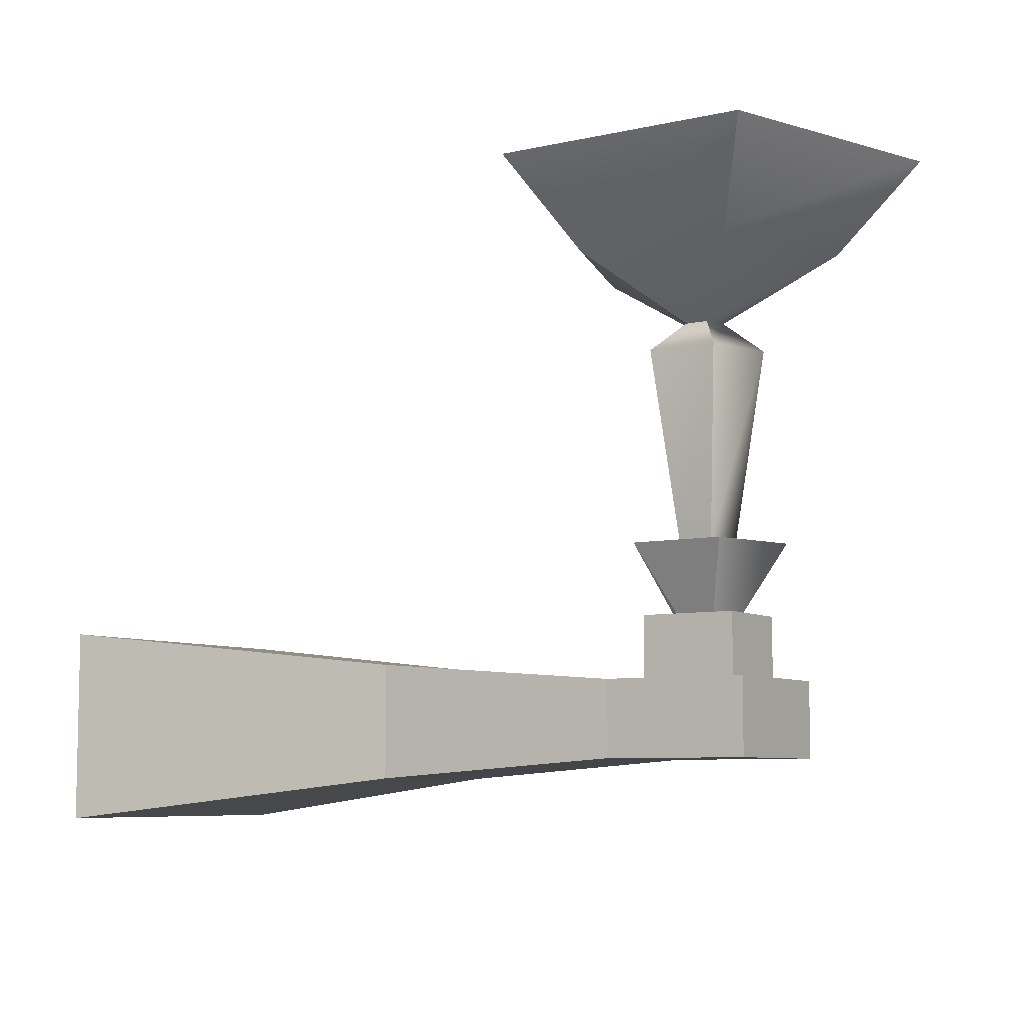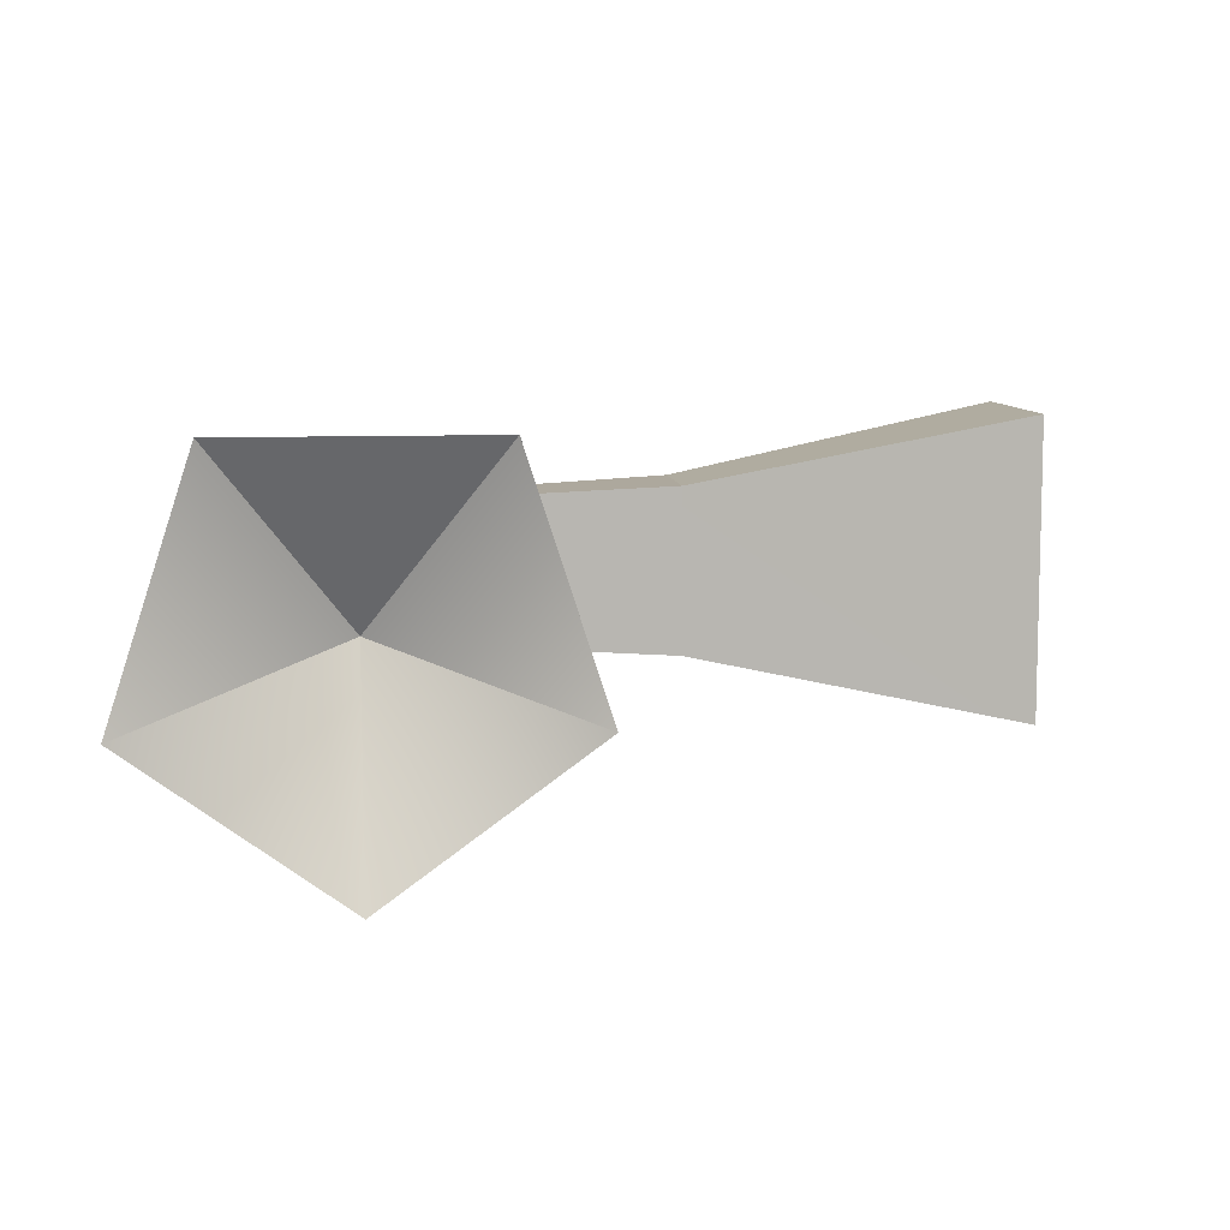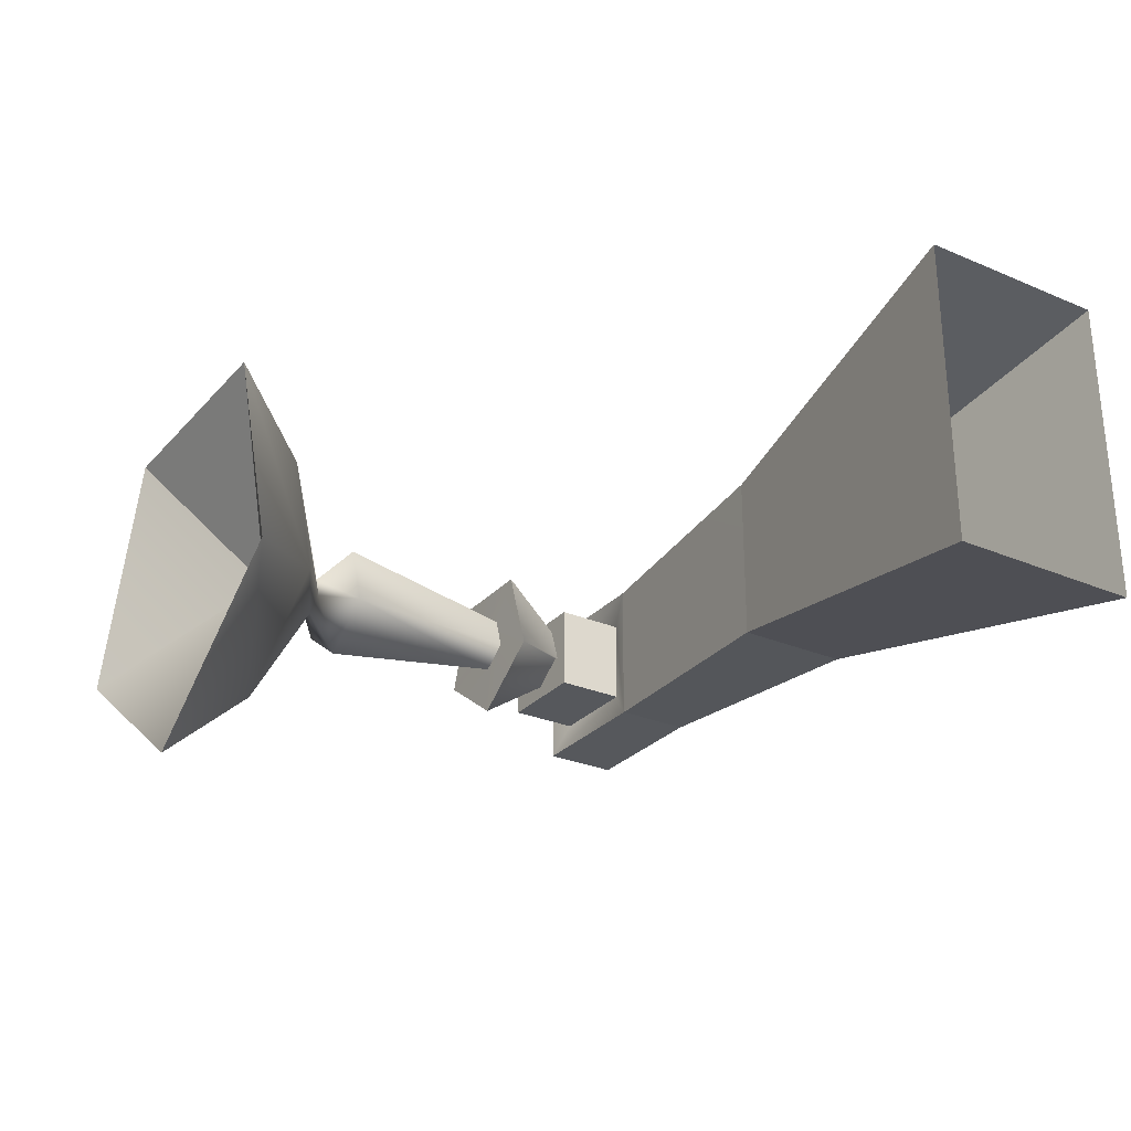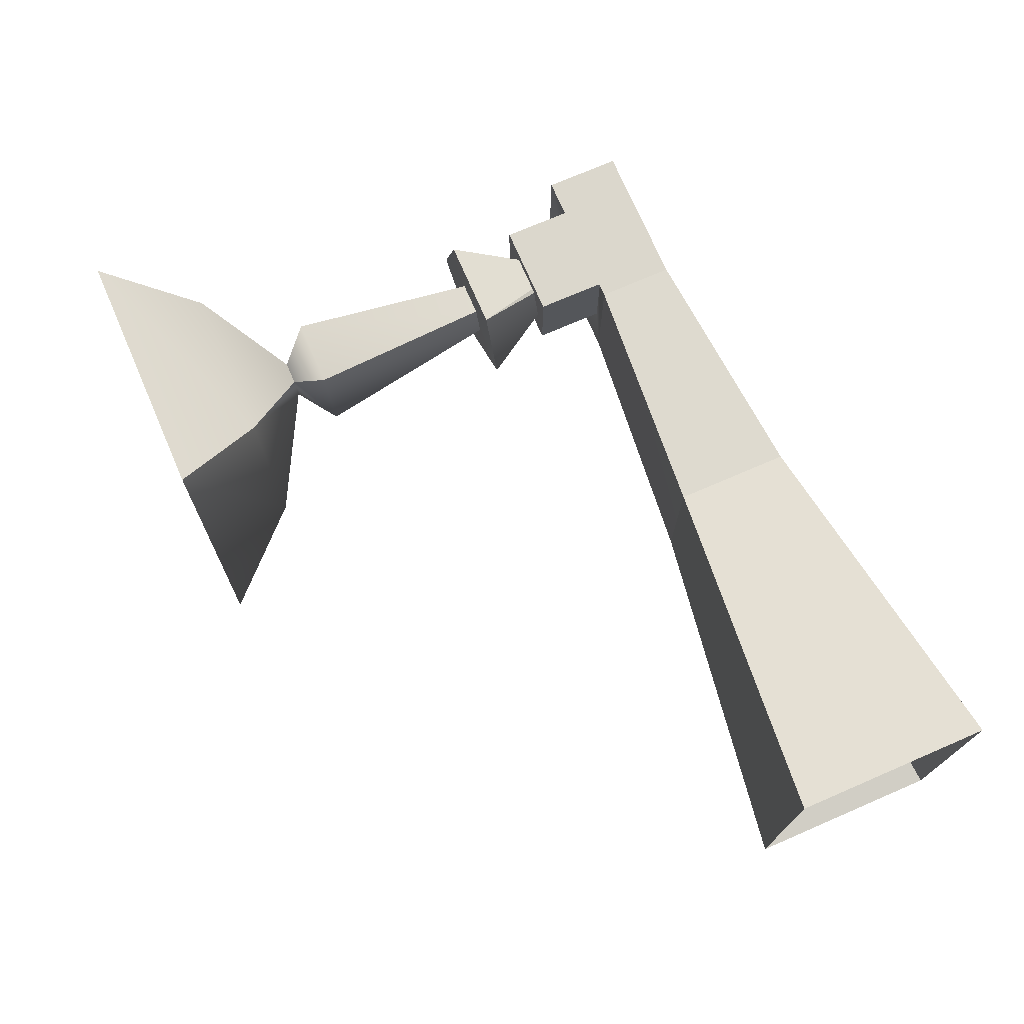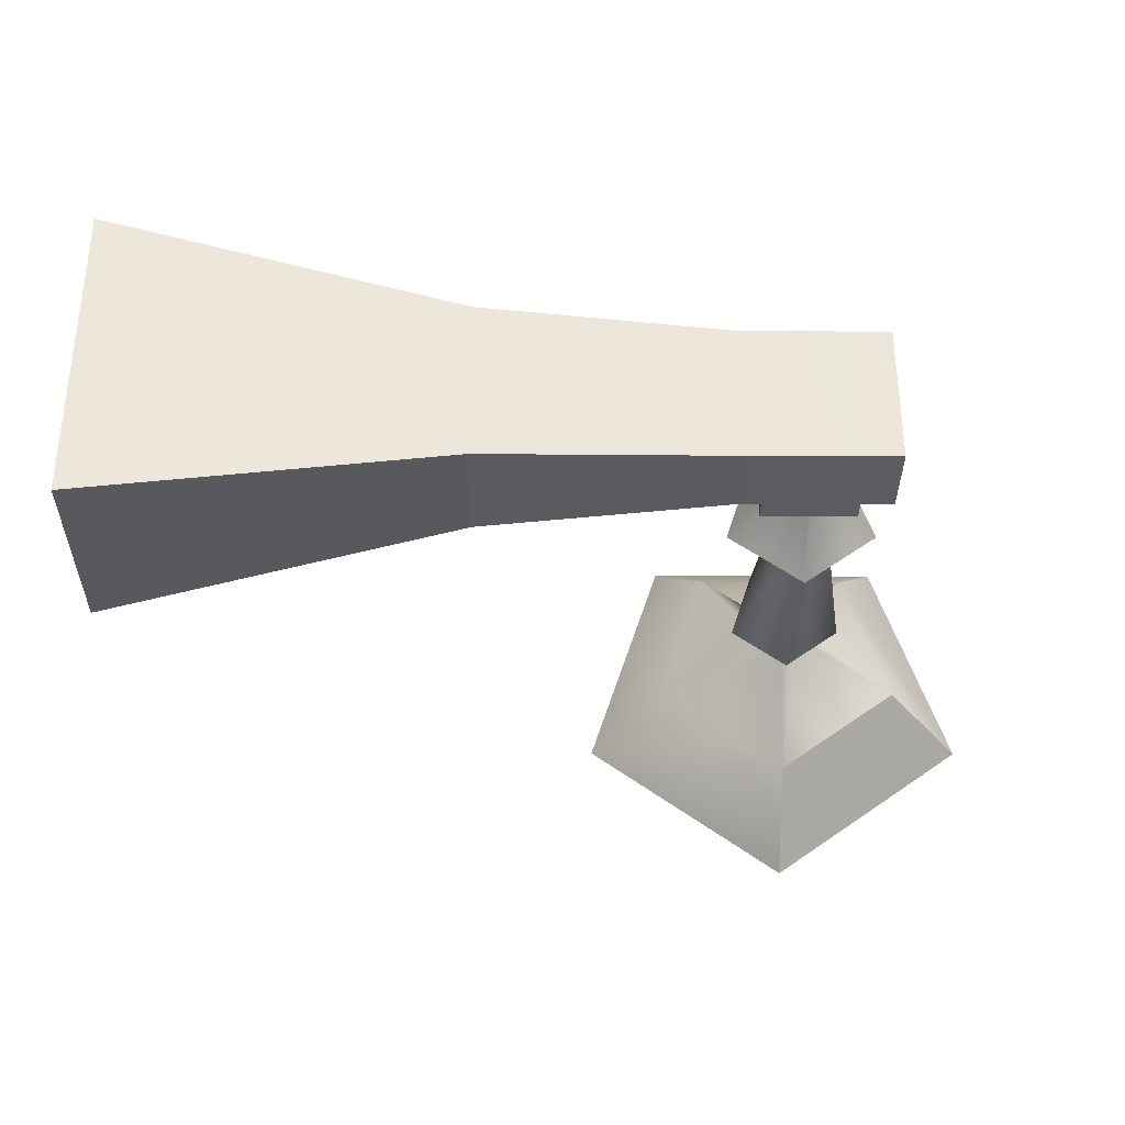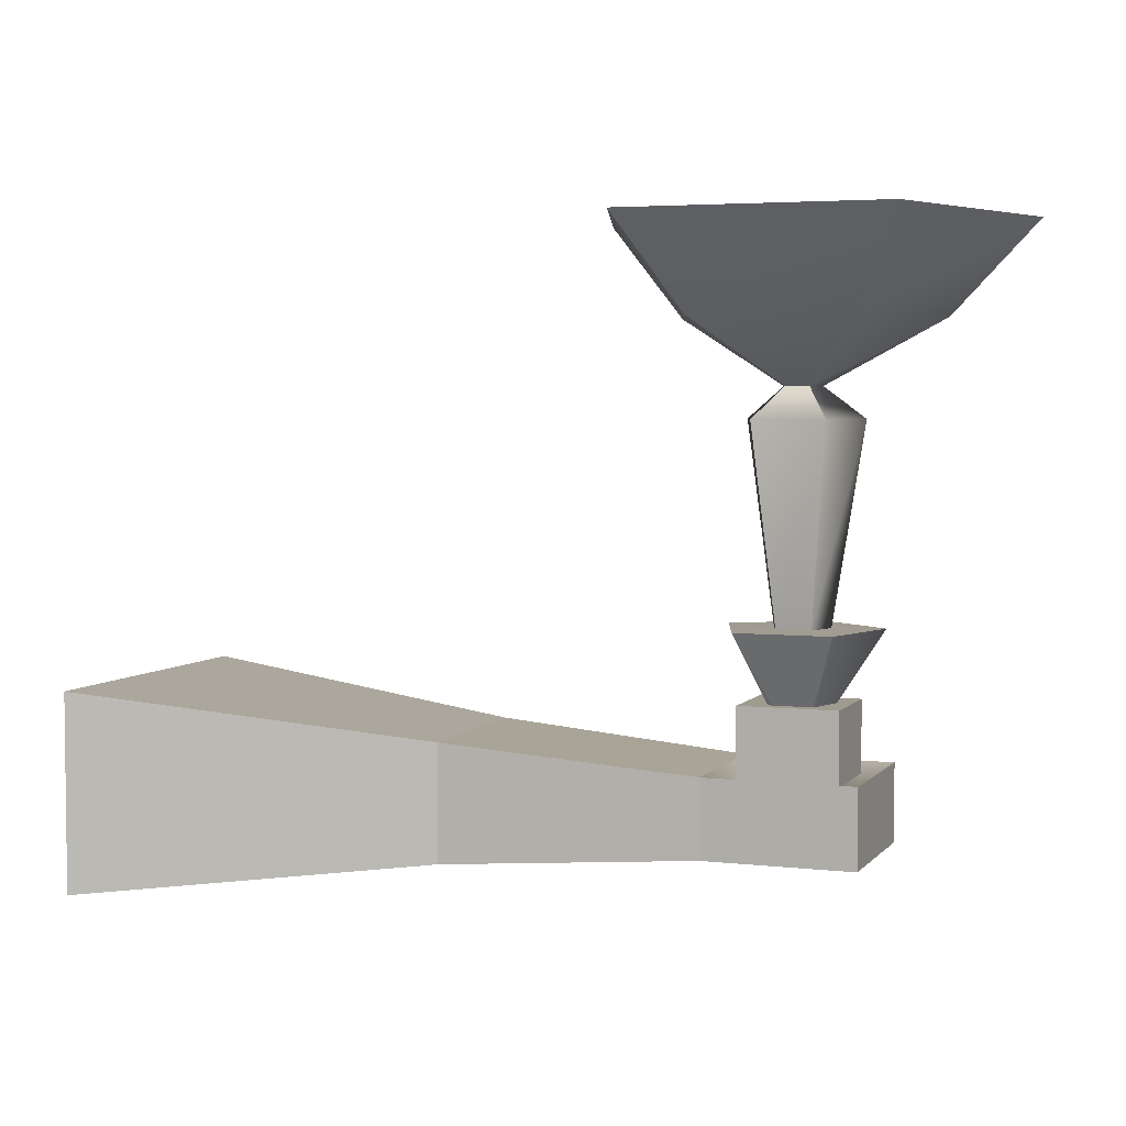
<metadata>
{"format":"obj","ext":"obj","renderer":"f3d","projection":"perspective","resolution":1024,"background":"white","views":[{"elev":-7.3,"azim":32.4,"up":"+Y"},{"elev":8.8,"azim":173.4,"up":"+Z"},{"elev":-28.1,"azim":-122.8,"up":"+Z"},{"elev":73.3,"azim":-113.4,"up":"+Z"},{"elev":-33.7,"azim":-0.3,"up":"+Z"},{"elev":4.2,"azim":20.5,"up":"+Y"}]}
</metadata>
<code>
g Object128
v 5.516 7.464 -4.534
v 0.7328 7.464 -1.061
v 5.515 5.193 0.4941
v 3.765 -1.234 -0.07599
v 5.516 -1.234 -1.346
v 5.552 -4.01 0.5067
v 5.366 -4.01 0.4441
v 4.879 -1.225 0.2861
v 5.516 -1.225 -0.1746
v 5.516 -1.234 -1.346
v 3.765 -1.234 -0.07599
v 4.203 3.226 0.06628
v 5.516 3.226 -0.8859
v 5.516 -1.225 -0.1746
v 4.879 -1.225 0.2861
v 5.082 3.923 0.3514
v 5.517 3.923 0.03821
v 2.563 5.385 -0.4667
v 5.516 5.385 -2.611
v 0.7328 7.464 -1.061
v 5.516 7.464 -4.534
v 2.558 7.464 4.561
v 5.515 5.193 0.4941
v 4.432 -1.234 1.982
v 5.366 -4.01 0.4441
v 5.552 -4.01 0.5067
v 4.432 -1.234 1.982
v 5.121 -1.225 1.034
v 4.432 -1.234 1.982
v 4.702 3.226 1.61
v 5.121 -1.225 1.034
v 5.245 3.923 0.8619
v 3.689 5.385 3.005
v 2.558 7.464 4.561
v 2.558 7.464 4.561
v 8.469 7.464 4.563
v 5.515 5.193 0.4941
v 6.595 -1.234 1.984
v 4.432 -1.234 1.982
v 5.552 -4.01 0.5067
v 5.907 -1.225 1.036
v 6.595 -1.234 1.984
v 6.325 3.226 1.611
v 4.702 3.226 1.61
v 5.121 -1.225 1.034
v 5.907 -1.225 1.036
v 5.781 3.923 0.8641
v 5.245 3.923 0.8619
v 7.338 5.385 3.007
v 3.689 5.385 3.005
v 5.245 3.923 0.8619
v 5.781 3.923 0.8641
v 8.469 7.464 4.563
v 2.558 7.464 4.561
v 8.469 7.464 4.563
v 10.3 7.464 -1.058
v 5.515 5.193 0.4941
v 7.266 -1.234 -0.07312
v 6.595 -1.234 1.984
v 5.552 -4.01 0.5067
v 6.151 -1.225 0.2889
v 7.266 -1.234 -0.07312
v 6.828 3.226 0.06915
v 6.325 3.226 1.611
v 5.907 -1.225 1.036
v 6.151 -1.225 0.2889
v 5.949 3.923 0.355
v 5.781 3.923 0.8641
v 8.468 5.385 -0.4638
v 7.338 5.385 3.007
v 10.3 7.464 -1.058
v 8.469 7.464 4.563
v 5.515 5.193 0.4941
v 5.552 -4.01 0.5067
v 5.516 5.385 -2.611
v 10.3 7.464 -1.058
v 8.468 5.385 -0.4638
v 5.516 7.464 -4.534
v 7.202 -4.298 -1.285
v 7.202 -4.298 2.148
v 7.202 -6.074 2.148
v 7.202 -6.074 -1.285
v 7.202 -6.074 -1.285
v 7.202 -6.074 2.148
v 3.799 -6.074 2.148
v 3.799 -6.074 -1.285
v 7.202 -4.298 -1.285
v 7.202 -6.074 -1.285
v 3.799 -6.074 -1.285
v 3.799 -4.298 -1.285
v 6.621 -2.837 1.446
v 6.621 -2.837 -0.5834
v 4.38 -2.837 -0.5834
v 4.38 -2.837 1.446
v 7.202 -6.074 2.148
v 7.202 -4.298 2.148
v 3.799 -4.298 2.148
v 3.799 -6.074 2.148
v 4.38 -4.468 1.446
v 4.38 -4.468 -0.5834
v 3.799 -4.298 -1.285
v 3.799 -4.298 2.148
v 6.621 -4.468 -0.5834
v 6.621 -4.468 1.446
v 7.202 -4.298 2.148
v 7.202 -4.298 -1.285
v 4.38 -2.837 1.446
v 4.38 -2.837 -0.5834
v 4.38 -4.468 -0.5834
v 4.38 -4.468 1.446
v 6.621 -2.837 1.446
v 4.38 -2.837 1.446
v 4.38 -4.468 1.446
v 6.621 -4.468 1.446
v 6.621 -2.837 -0.5834
v 6.621 -2.837 1.446
v 6.621 -4.468 1.446
v 6.621 -4.468 -0.5834
v 4.38 -2.837 -0.5834
v 6.621 -2.837 -0.5834
v 6.621 -4.468 -0.5834
v 4.38 -4.468 -0.5834
v -2.087 -3.822 2.443
v -2.087 -6.513 2.443
v 3.799 -6.074 2.148
v 3.799 -4.298 2.148
v -2.087 -3.806 -1.581
v -2.087 -3.822 2.443
v 3.799 -4.298 2.148
v 3.799 -4.298 -1.285
v -2.087 -6.513 -1.581
v -2.087 -3.806 -1.581
v 3.799 -4.298 -1.285
v 3.799 -6.074 -1.285
v -2.087 -6.513 2.443
v -2.087 -6.513 -1.581
v -10.44 -2.878 4.113
v -10.44 -7.494 4.113
v -2.087 -6.513 2.443
v -2.087 -3.822 2.443
v -10.44 -2.864 -3.25
v -10.44 -2.878 4.113
v -2.087 -3.822 2.443
v -2.087 -3.806 -1.581
v -10.44 -7.494 -3.25
v -10.44 -2.864 -3.25
v -2.087 -3.806 -1.581
v -2.087 -6.513 -1.581
v -10.44 -7.494 4.113
v -10.44 -7.494 -3.25
v -2.087 -6.513 -1.581
v -2.087 -6.513 2.443
f 3 1 2
f 6 4 5
f 4 6 7
f 10 8 9
f 8 10 11
f 14 12 13
f 12 14 15
f 13 16 17
f 16 13 12
f 17 18 19
f 18 17 16
f 19 20 21
f 20 19 18
f 23 2 22
f 7 24 4
f 27 25 26
f 11 28 8
f 28 11 29
f 15 30 12
f 30 15 31
f 12 32 16
f 32 12 30
f 16 33 18
f 33 16 32
f 18 34 20
f 34 18 33
f 37 35 36
f 40 38 39
f 29 41 28
f 41 29 42
f 45 43 44
f 43 45 46
f 44 47 48
f 47 44 43
f 51 49 50
f 49 51 52
f 50 53 54
f 53 50 49
f 57 55 56
f 60 58 59
f 42 61 41
f 61 42 62
f 65 63 64
f 63 65 66
f 64 67 68
f 67 64 63
f 68 69 70
f 69 68 67
f 70 71 72
f 71 70 69
f 73 56 1
f 74 5 58
f 62 9 61
f 9 62 10
f 66 13 63
f 13 66 14
f 63 17 67
f 17 63 13
f 67 19 69
f 19 67 17
f 77 75 76
f 78 76 75
f 81 79 80
f 79 81 82
f 85 83 84
f 83 85 86
f 89 87 88
f 87 89 90
f 93 91 92
f 91 93 94
f 97 95 96
f 95 97 98
f 101 99 100
f 99 101 102
f 105 103 104
f 103 105 106
f 106 100 103
f 100 106 101
f 102 104 99
f 104 102 105
f 109 107 108
f 107 109 110
f 113 111 112
f 111 113 114
f 117 115 116
f 115 117 118
f 121 119 120
f 119 121 122
f 125 123 124
f 123 125 126
f 129 127 128
f 127 129 130
f 133 131 132
f 131 133 134
f 86 135 136
f 135 86 85
f 139 137 138
f 137 139 140
f 143 141 142
f 141 143 144
f 147 145 146
f 145 147 148
f 151 149 150
f 149 151 152

</code>
